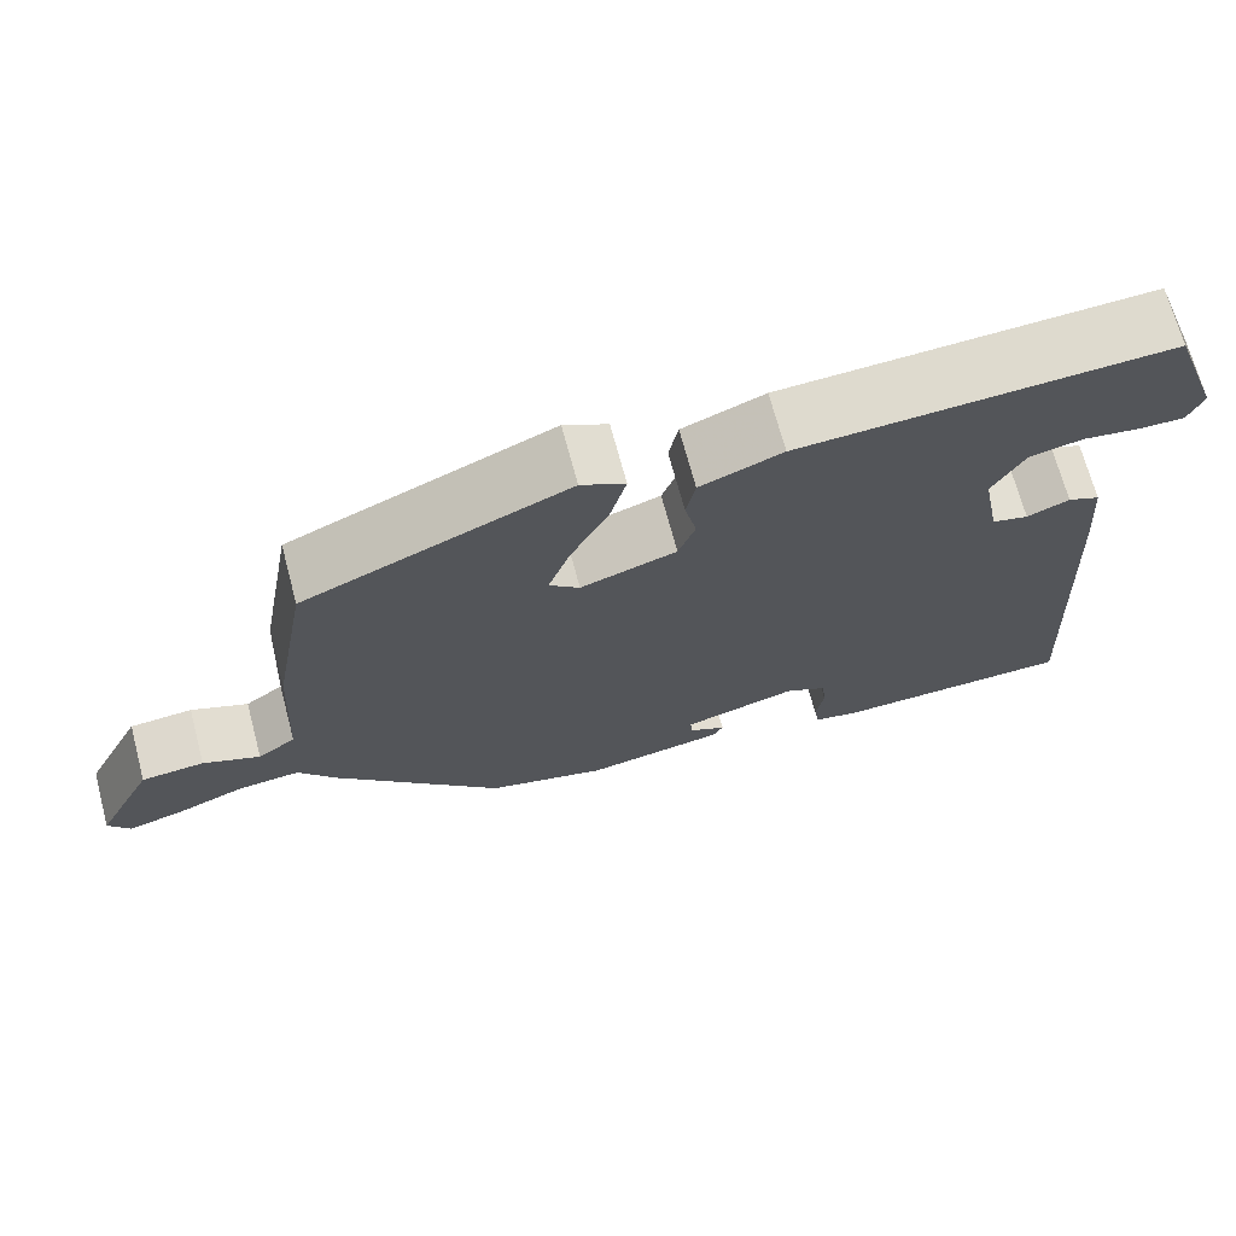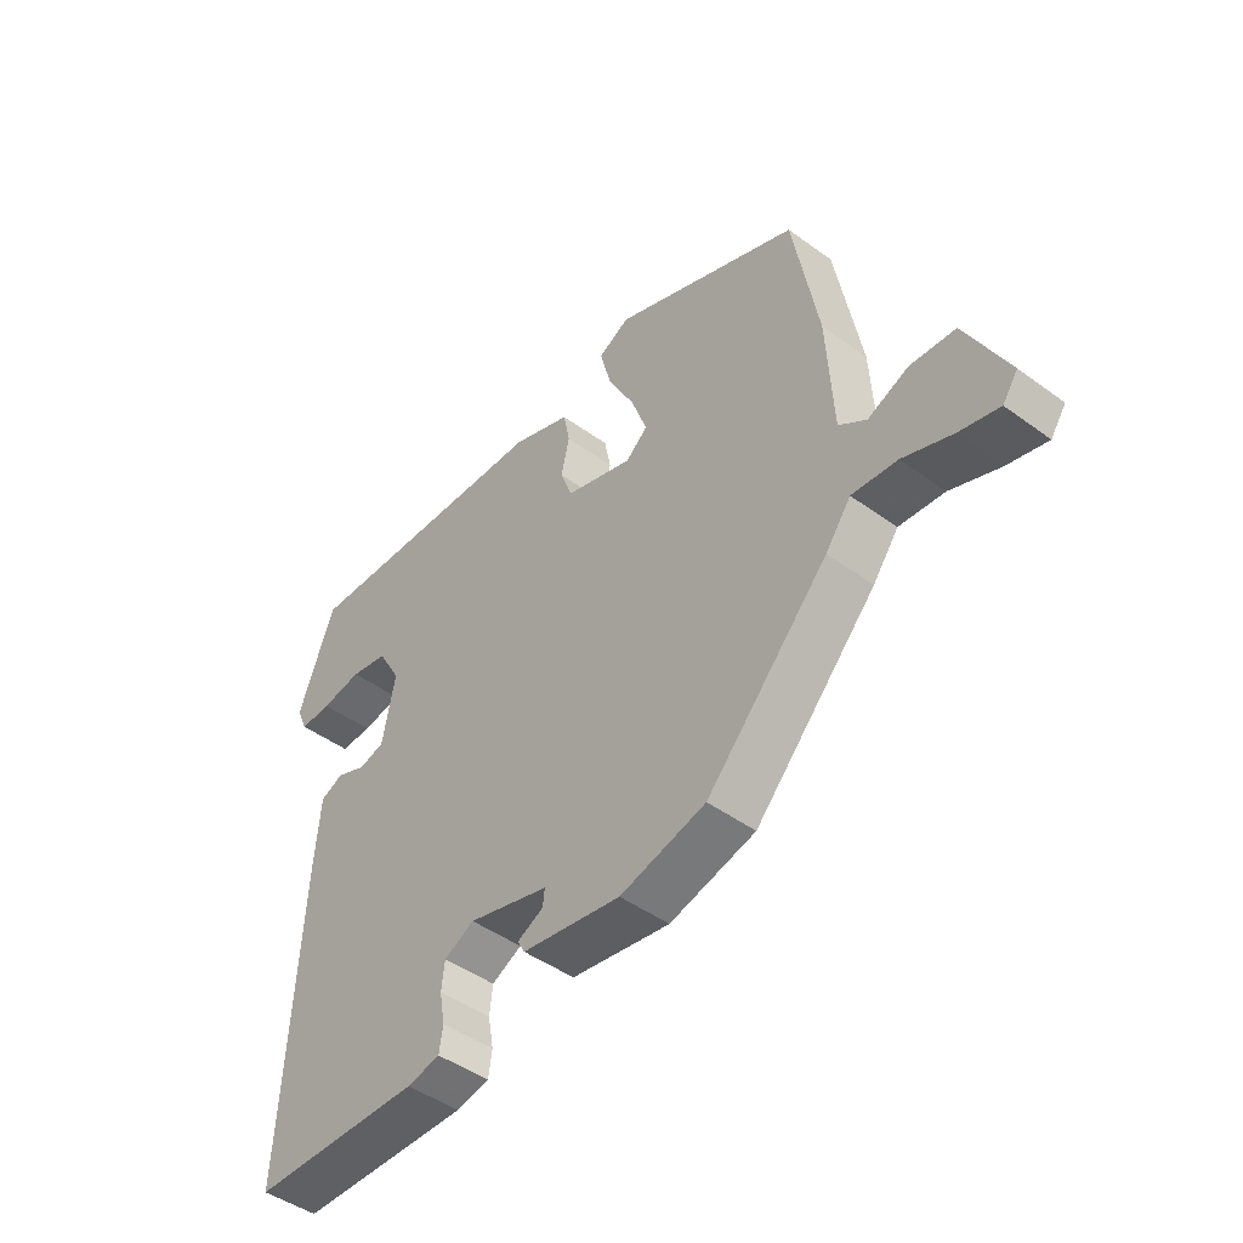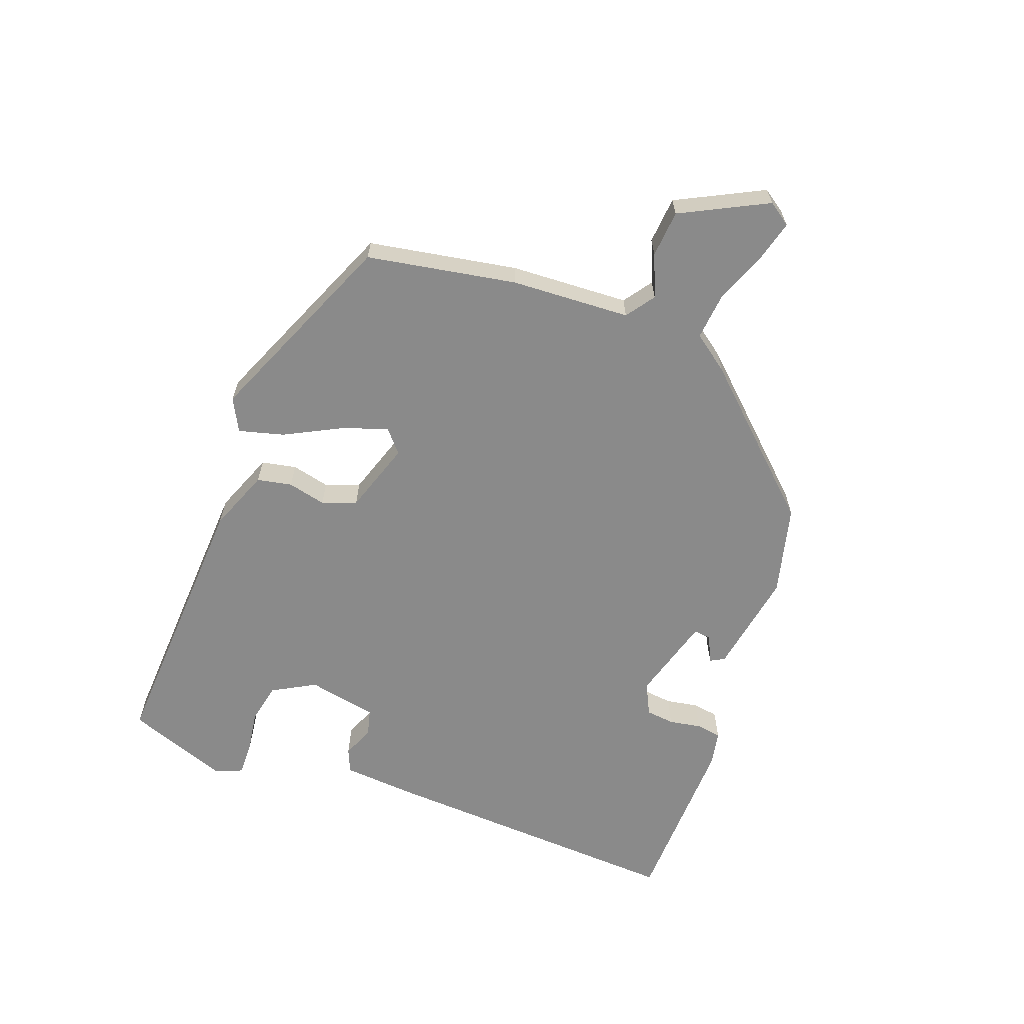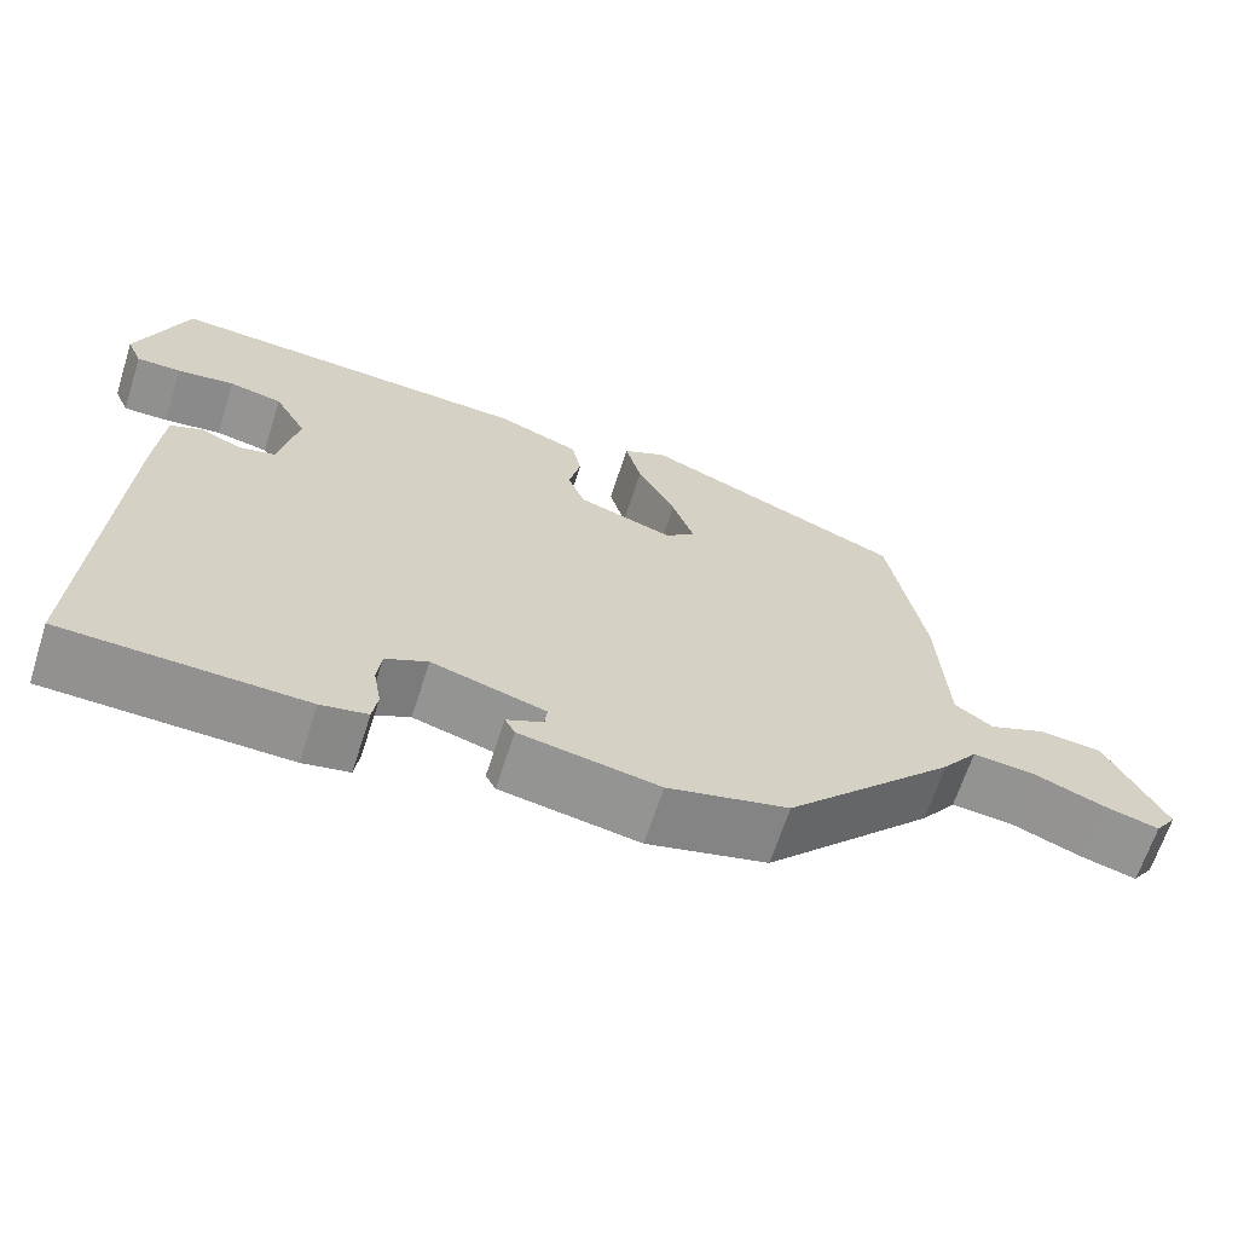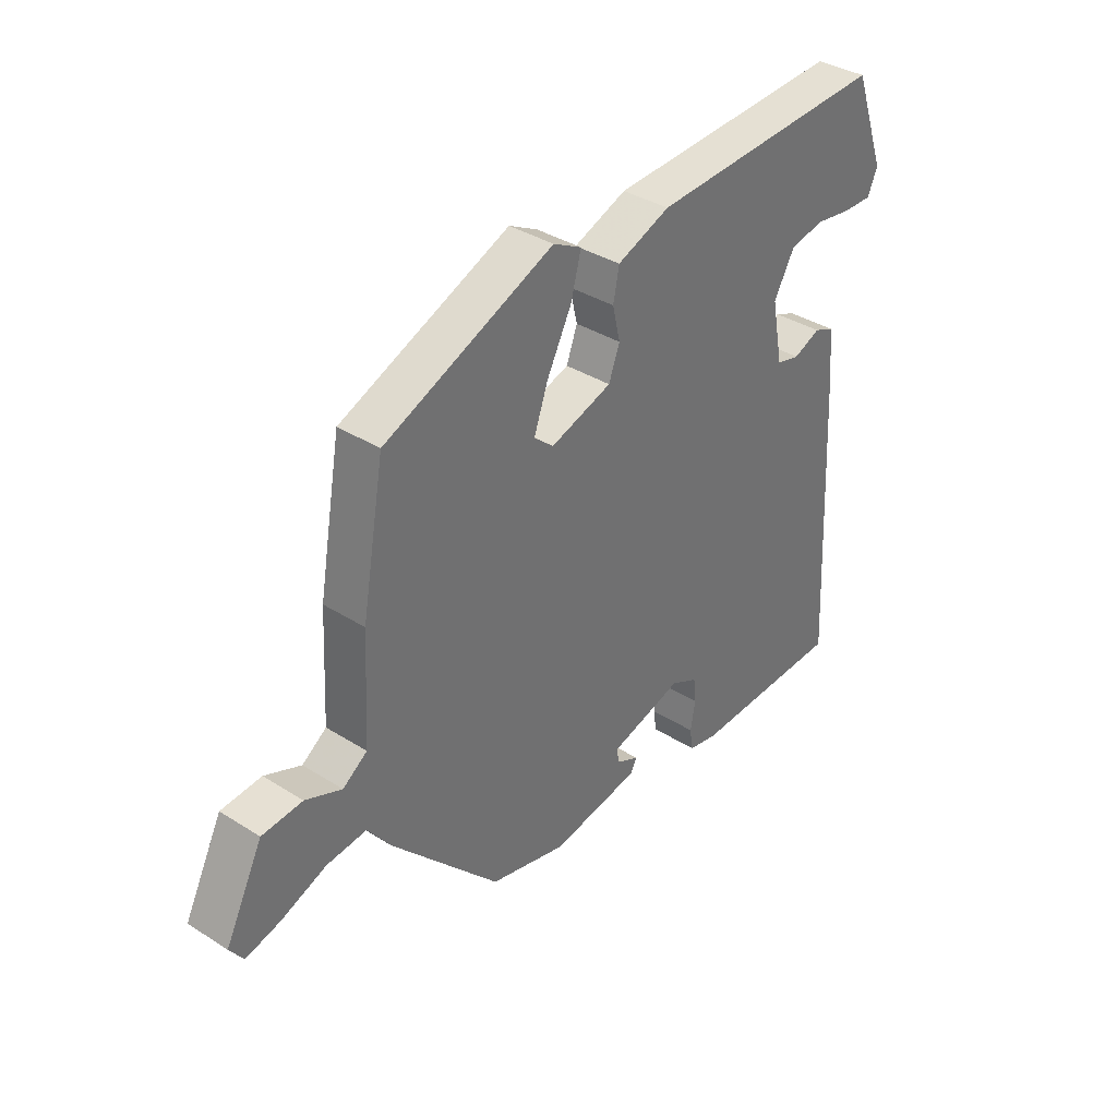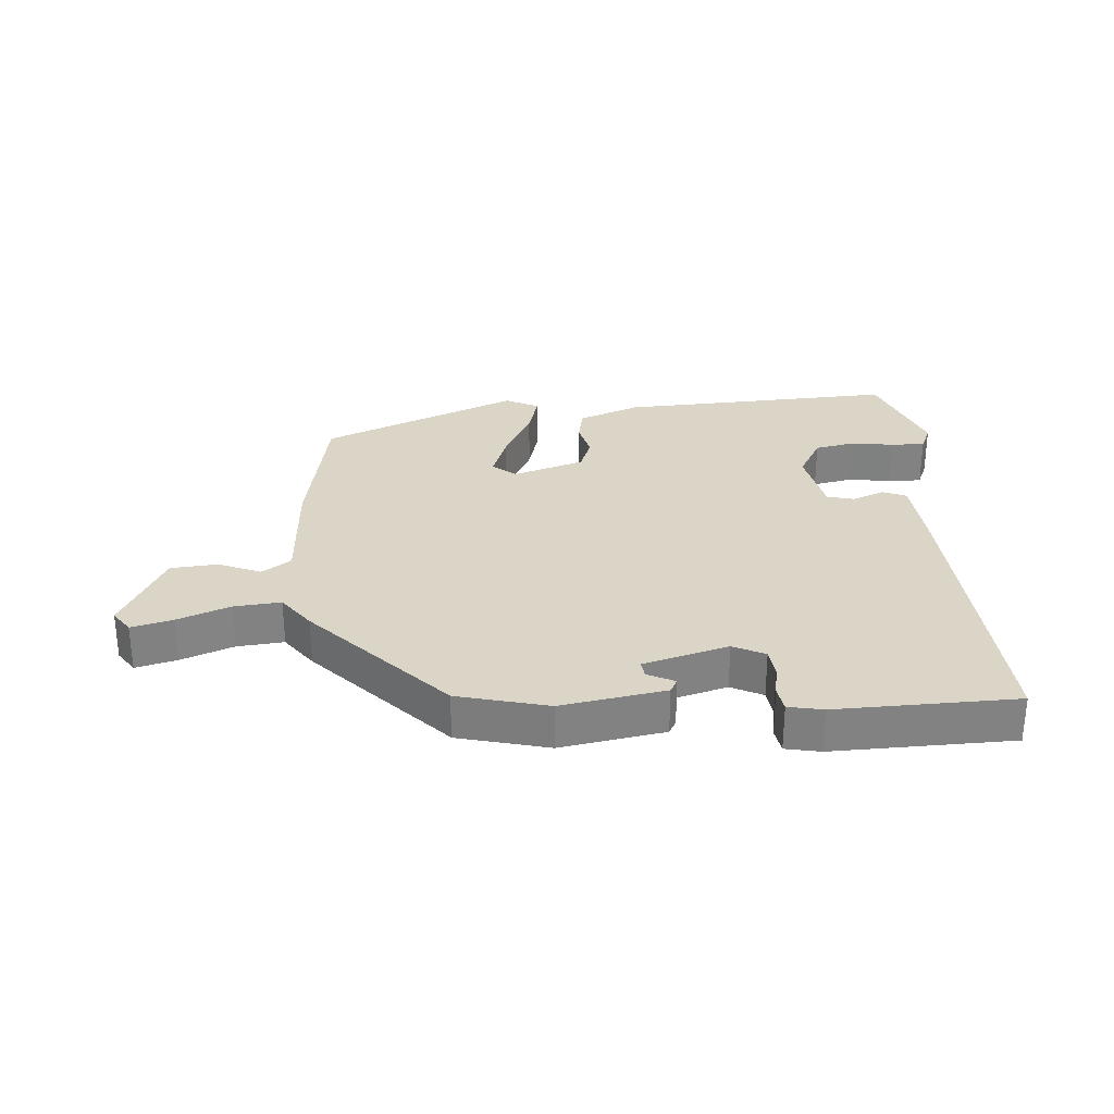
<metadata>
{"format":"obj","ext":"obj","renderer":"f3d","projection":"perspective","resolution":1024,"background":"white","views":[{"elev":69.4,"azim":165.1,"up":"+Z"},{"elev":-46.2,"azim":50.2,"up":"+Z"},{"elev":-63.4,"azim":69.6,"up":"+Y"},{"elev":-65.8,"azim":-17.9,"up":"+Z"},{"elev":36.5,"azim":129.5,"up":"+Z"},{"elev":29.5,"azim":175.8,"up":"+Y"}]}
</metadata>
<code>
v 0.5 0.07 0.387
v 0.542 0.07 0.152
v 0.552 0.07 -0.036
v 0.597 0.07 -0.068
v 0.664 0.07 -0.04
v 0.738 0.07 -0.046
v 0.807 0.07 -0.182
v 0.782 0.07 -0.218
v 0.717 0.07 -0.201
v 0.635 0.07 -0.169
v 0.561 0.07 -0.162
v 0.519 0.07 -0.219
v 0.318 0.07 -0.434
v 0.176 0.07 -0.47
v 0.012 0.07 -0.442
v 0 0.07 -0.42
v 0.043 0.07 -0.399
v 0.046 0.07 -0.372
v -0.088 0.07 -0.334
v -0.138 0.07 -0.359
v -0.143 0.07 -0.404
v -0.134 0.07 -0.455
v -0.14 0.07 -0.495
v -0.195 0.07 -0.506
v -0.478 0.07 -0.499
v -0.453 0.07 -0.013
v -0.444 0.07 0.106
v -0.406 0.07 0.122
v -0.356 0.07 0.101
v -0.313 0.07 0.112
v -0.292 0.07 0.222
v -0.33 0.07 0.29
v -0.393 0.07 0.303
v -0.461 0.07 0.293
v -0.514 0.07 0.292
v -0.532 0.07 0.334
v -0.473 0.07 0.496
v -0.036 0.07 0.474
v 0.061 0.07 0.436
v 0.072 0.07 0.381
v 0.058 0.07 0.321
v 0.078 0.07 0.267
v 0.191 0.07 0.23
v 0.227 0.07 0.261
v 0.201 0.07 0.334
v 0.156 0.07 0.421
v 0.137 0.07 0.492
v 0.189 0.07 0.519
v 0.5 0 0.387
v 0.542 0 0.152
v 0.552 0 -0.036
v 0.597 0 -0.068
v 0.664 0 -0.04
v 0.738 0 -0.046
v 0.807 0 -0.182
v 0.782 0 -0.218
v 0.717 0 -0.201
v 0.635 0 -0.169
v 0.561 0 -0.162
v 0.519 0 -0.219
v 0.318 0 -0.434
v 0.176 0 -0.47
v 0.012 0 -0.442
v 0 0 -0.42
v 0.043 0 -0.399
v 0.046 0 -0.372
v -0.088 0 -0.334
v -0.138 0 -0.359
v -0.143 0 -0.404
v -0.134 0 -0.455
v -0.14 0 -0.495
v -0.195 0 -0.506
v -0.478 0 -0.499
v -0.453 0 -0.013
v -0.444 0 0.106
v -0.406 0 0.122
v -0.356 0 0.101
v -0.313 0 0.112
v -0.292 0 0.222
v -0.33 0 0.29
v -0.393 0 0.303
v -0.461 0 0.293
v -0.514 0 0.292
v -0.532 0 0.334
v -0.473 0 0.496
v -0.036 0 0.474
v 0.061 0 0.436
v 0.072 0 0.381
v 0.058 0 0.321
v 0.078 0 0.267
v 0.191 0 0.23
v 0.227 0 0.261
v 0.201 0 0.334
v 0.156 0 0.421
v 0.137 0 0.492
v 0.189 0 0.519
f 45 46 47 48
f 44 45 48 1
f 43 44 1 2
f 38 39 40 41
f 38 41 42
f 37 38 42
f 36 37 42
f 33 34 35 36
f 32 33 36 42
f 31 32 42 43
f 26 27 28 29
f 26 29 30
f 25 26 30
f 24 25 30
f 21 22 23 24
f 20 21 24 30
f 19 20 30 31
f 14 15 16 17
f 14 17 18
f 11 12 13 14
f 11 14 18
f 7 8 9 10
f 7 10 11
f 4 5 6 7
f 4 7 11
f 3 4 11 18
f 18 19 31 43
f 2 3 18 43
f 96 95 94 93
f 49 96 93 92
f 50 49 92 91
f 89 88 87 86
f 90 89 86
f 90 86 85
f 90 85 84
f 84 83 82 81
f 90 84 81 80
f 91 90 80 79
f 77 76 75 74
f 78 77 74
f 78 74 73
f 78 73 72
f 72 71 70 69
f 78 72 69 68
f 79 78 68 67
f 65 64 63 62
f 66 65 62
f 62 61 60 59
f 66 62 59
f 58 57 56 55
f 59 58 55
f 55 54 53 52
f 59 55 52
f 66 59 52 51
f 91 79 67 66
f 91 66 51 50
f 1 49 50 2
f 2 50 51 3
f 3 51 52 4
f 4 52 53 5
f 5 53 54 6
f 6 54 55 7
f 7 55 56 8
f 8 56 57 9
f 9 57 58 10
f 10 58 59 11
f 11 59 60 12
f 12 60 61 13
f 13 61 62 14
f 14 62 63 15
f 15 63 64 16
f 16 64 65 17
f 17 65 66 18
f 18 66 67 19
f 19 67 68 20
f 20 68 69 21
f 21 69 70 22
f 22 70 71 23
f 23 71 72 24
f 24 72 73 25
f 25 73 74 26
f 26 74 75 27
f 27 75 76 28
f 28 76 77 29
f 29 77 78 30
f 30 78 79 31
f 31 79 80 32
f 32 80 81 33
f 33 81 82 34
f 34 82 83 35
f 35 83 84 36
f 36 84 85 37
f 37 85 86 38
f 38 86 87 39
f 39 87 88 40
f 40 88 89 41
f 41 89 90 42
f 42 90 91 43
f 43 91 92 44
f 44 92 93 45
f 45 93 94 46
f 46 94 95 47
f 47 95 96 48
f 48 96 49 1

</code>
